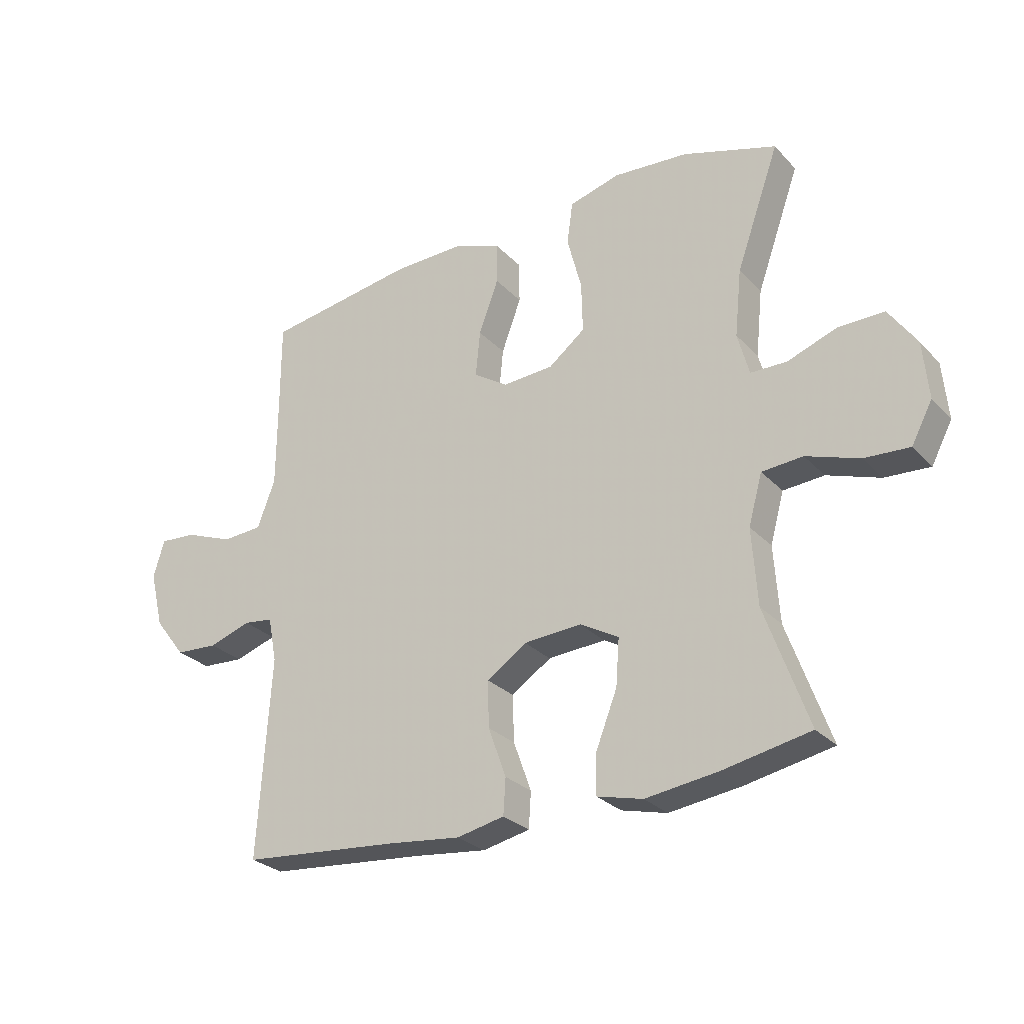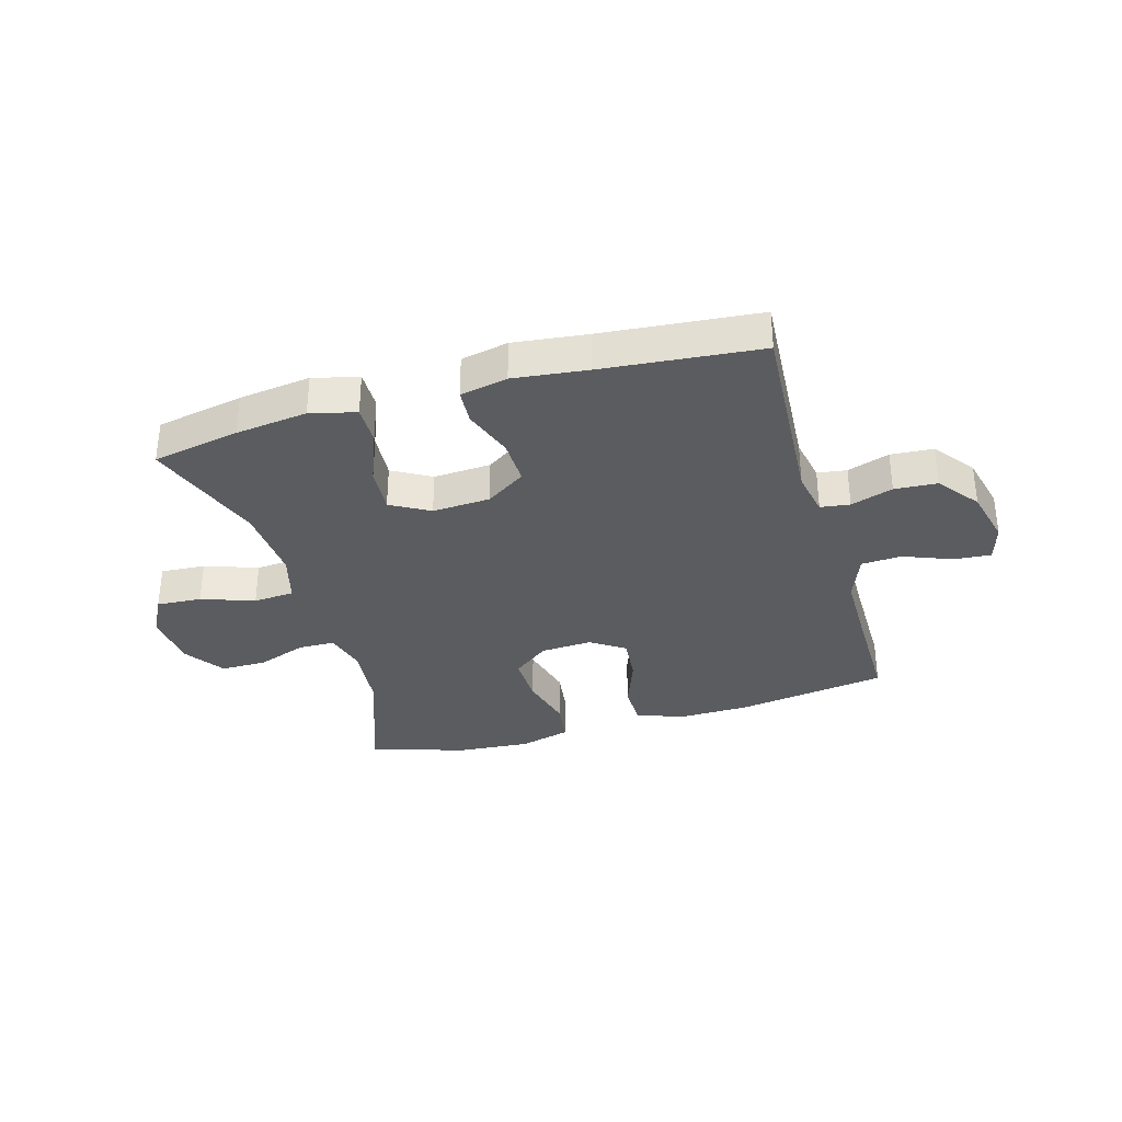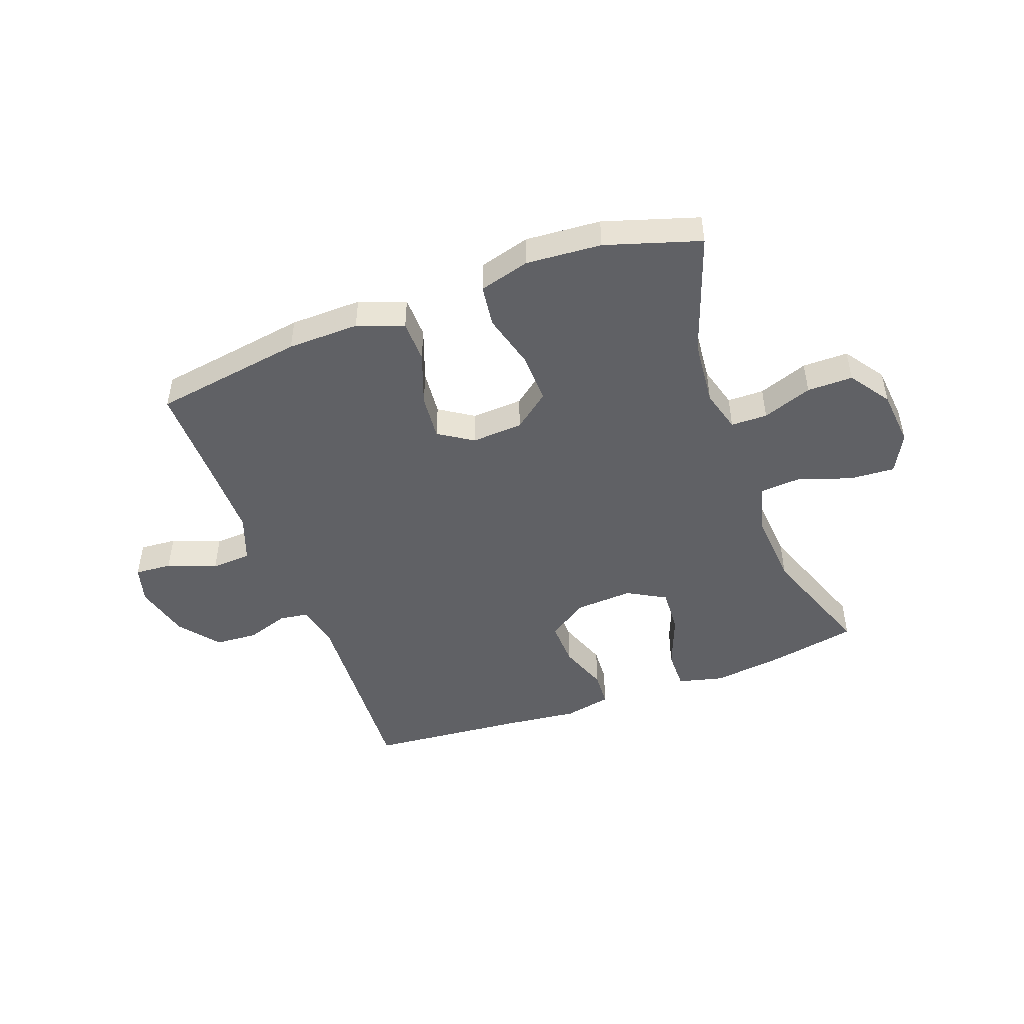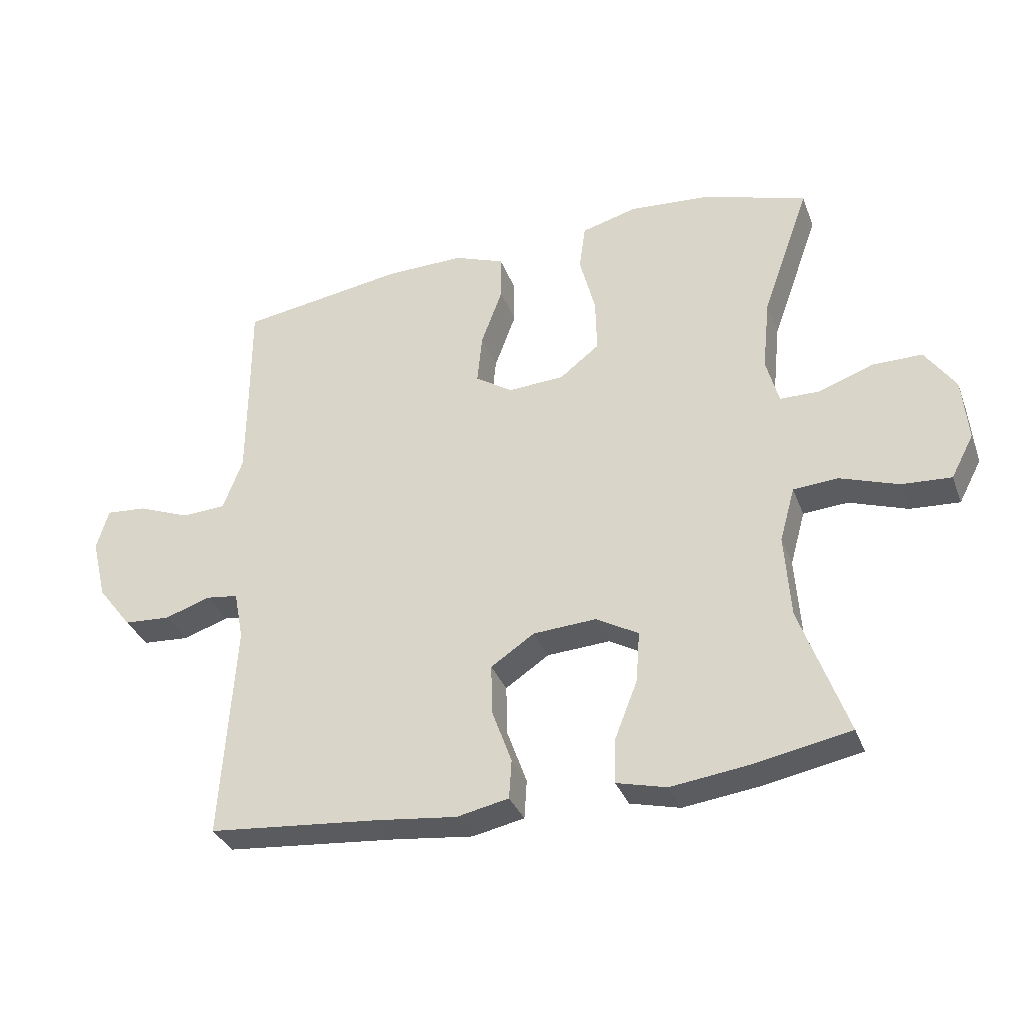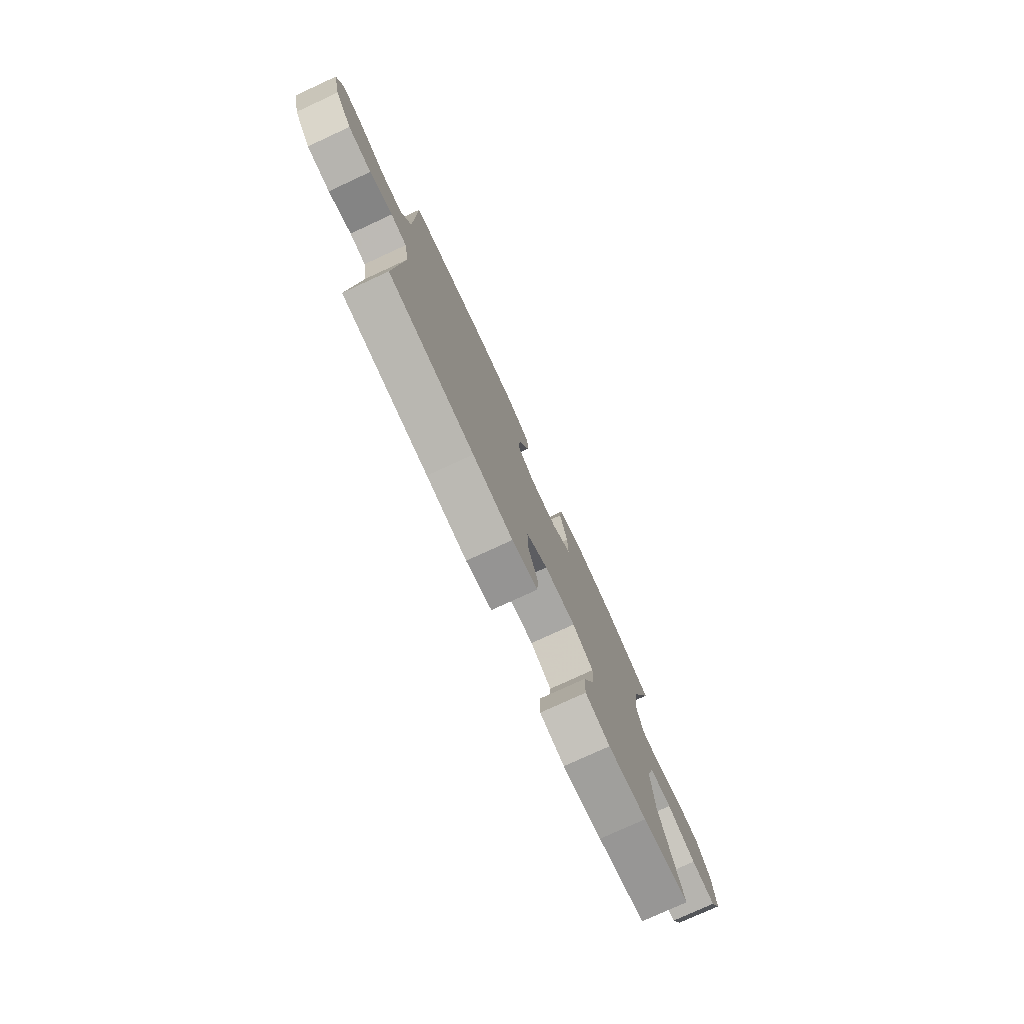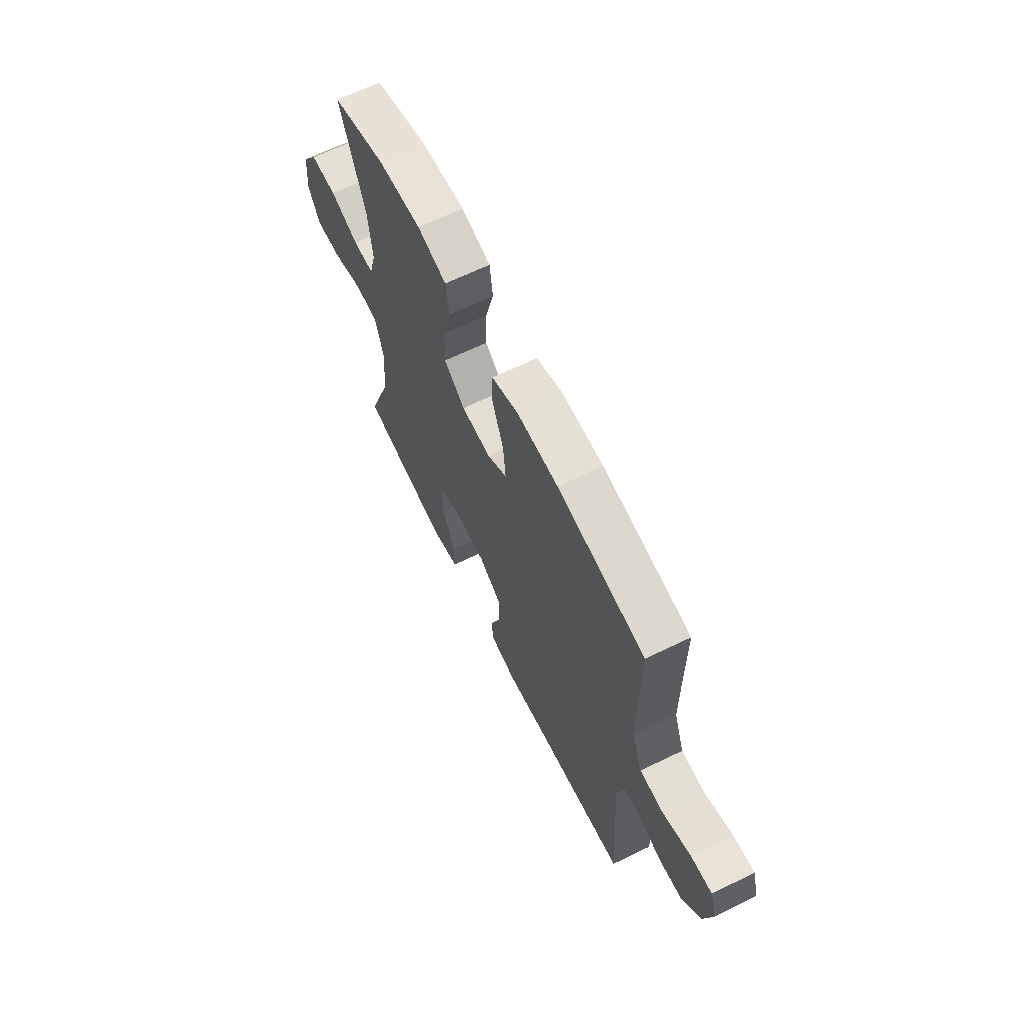
<metadata>
{"format":"obj","ext":"obj","renderer":"f3d","projection":"perspective","resolution":1024,"background":"white","views":[{"elev":-27.8,"azim":33.4,"up":"+Z"},{"elev":-33.8,"azim":-163.9,"up":"+Y"},{"elev":-47.4,"azim":20.5,"up":"+Y"},{"elev":-33.9,"azim":19.1,"up":"+Z"},{"elev":-77.5,"azim":-65.3,"up":"+Z"},{"elev":65.3,"azim":-116.1,"up":"+Z"}]}
</metadata>
<code>
v 0.5 0.07 0.5
v 0.425 0.07 0.29
v 0.413 0.07 0.174
v 0.433 0.07 0.1
v 0.496 0.07 0.099
v 0.582 0.07 0.13
v 0.661 0.07 0.13
v 0.709 0.07 0.06
v 0.718 0.07 -0.039
v 0.682 0.07 -0.107
v 0.604 0.07 -0.102
v 0.512 0.07 -0.07
v 0.441 0.07 -0.075
v 0.417 0.07 -0.161
v 0.426 0.07 -0.293
v 0.5 0.07 -0.5
v 0.349 0.07 -0.529
v 0.224 0.07 -0.545
v 0.145 0.07 -0.525
v 0.146 0.07 -0.456
v 0.183 0.07 -0.362
v 0.189 0.07 -0.281
v 0.122 0.07 -0.243
v 0.022 0.07 -0.249
v -0.047 0.07 -0.295
v -0.045 0.07 -0.375
v -0.014 0.07 -0.461
v -0.018 0.07 -0.523
v -0.1 0.07 -0.54
v -0.228 0.07 -0.525
v -0.5 0.07 -0.5
v -0.478 0.07 -0.155
v -0.493 0.07 -0.077
v -0.544 0.07 -0.07
v -0.617 0.07 -0.094
v -0.691 0.07 -0.089
v -0.745 0.07 -0.019
v -0.769 0.07 0.079
v -0.75 0.07 0.144
v -0.686 0.07 0.139
v -0.602 0.07 0.106
v -0.532 0.07 0.11
v -0.501 0.07 0.192
v -0.5 0.07 0.32
v -0.5 0.07 0.5
v -0.238 0.07 0.54
v -0.114 0.07 0.542
v -0.034 0.07 0.512
v -0.033 0.07 0.439
v -0.067 0.07 0.347
v -0.075 0.07 0.267
v -0.016 0.07 0.228
v 0.073 0.07 0.233
v 0.136 0.07 0.282
v 0.134 0.07 0.369
v 0.109 0.07 0.465
v 0.119 0.07 0.538
v 0.207 0.07 0.562
v 0.337 0.07 0.552
v 0.5 0 0.5
v 0.425 0 0.29
v 0.413 0 0.174
v 0.433 0 0.1
v 0.496 0 0.099
v 0.582 0 0.13
v 0.661 0 0.13
v 0.709 0 0.06
v 0.718 0 -0.039
v 0.682 0 -0.107
v 0.604 0 -0.102
v 0.512 0 -0.07
v 0.441 0 -0.075
v 0.417 0 -0.161
v 0.426 0 -0.293
v 0.5 0 -0.5
v 0.349 0 -0.529
v 0.224 0 -0.545
v 0.145 0 -0.525
v 0.146 0 -0.456
v 0.183 0 -0.362
v 0.189 0 -0.281
v 0.122 0 -0.243
v 0.022 0 -0.249
v -0.047 0 -0.295
v -0.045 0 -0.375
v -0.014 0 -0.461
v -0.018 0 -0.523
v -0.1 0 -0.54
v -0.228 0 -0.525
v -0.5 0 -0.5
v -0.478 0 -0.155
v -0.493 0 -0.077
v -0.544 0 -0.07
v -0.617 0 -0.094
v -0.691 0 -0.089
v -0.745 0 -0.019
v -0.769 0 0.079
v -0.75 0 0.144
v -0.686 0 0.139
v -0.602 0 0.106
v -0.532 0 0.11
v -0.501 0 0.192
v -0.5 0 0.32
v -0.5 0 0.5
v -0.238 0 0.54
v -0.114 0 0.542
v -0.034 0 0.512
v -0.033 0 0.439
v -0.067 0 0.347
v -0.075 0 0.267
v -0.016 0 0.228
v 0.073 0 0.233
v 0.136 0 0.282
v 0.134 0 0.369
v 0.109 0 0.465
v 0.119 0 0.538
v 0.207 0 0.562
v 0.337 0 0.552
f 58 59 1 2
f 55 56 57 58
f 54 55 58 2
f 53 54 2 3
f 52 53 3 4
f 47 48 49 50
f 47 50 51
f 44 45 46 47
f 43 44 47 51
f 42 43 51 52
f 38 39 40 41
f 38 41 42
f 37 38 42
f 34 35 36 37
f 33 34 37 42
f 30 31 32
f 30 32 33
f 26 27 28 29
f 25 26 29 30
f 18 19 20 21
f 18 21 22
f 15 16 17 18
f 14 15 18 22
f 13 14 22 23
f 9 10 11 12
f 9 12 13
f 8 9 13
f 5 6 7 8
f 4 5 8 13
f 25 30 33 42
f 24 25 42 52
f 23 24 52
f 4 13 23 52
f 61 60 118 117
f 117 116 115 114
f 61 117 114 113
f 62 61 113 112
f 63 62 112 111
f 109 108 107 106
f 110 109 106
f 106 105 104 103
f 110 106 103 102
f 111 110 102 101
f 100 99 98 97
f 101 100 97
f 101 97 96
f 96 95 94 93
f 101 96 93 92
f 91 90 89
f 92 91 89
f 88 87 86 85
f 89 88 85 84
f 80 79 78 77
f 81 80 77
f 77 76 75 74
f 81 77 74 73
f 82 81 73 72
f 71 70 69 68
f 72 71 68
f 72 68 67
f 67 66 65 64
f 72 67 64 63
f 101 92 89 84
f 111 101 84 83
f 111 83 82
f 111 82 72 63
f 1 60 61 2
f 2 61 62 3
f 3 62 63 4
f 4 63 64 5
f 5 64 65 6
f 6 65 66 7
f 7 66 67 8
f 8 67 68 9
f 9 68 69 10
f 10 69 70 11
f 11 70 71 12
f 12 71 72 13
f 13 72 73 14
f 14 73 74 15
f 15 74 75 16
f 16 75 76 17
f 17 76 77 18
f 18 77 78 19
f 19 78 79 20
f 20 79 80 21
f 21 80 81 22
f 22 81 82 23
f 23 82 83 24
f 24 83 84 25
f 25 84 85 26
f 26 85 86 27
f 27 86 87 28
f 28 87 88 29
f 29 88 89 30
f 30 89 90 31
f 31 90 91 32
f 32 91 92 33
f 33 92 93 34
f 34 93 94 35
f 35 94 95 36
f 36 95 96 37
f 37 96 97 38
f 38 97 98 39
f 39 98 99 40
f 40 99 100 41
f 41 100 101 42
f 42 101 102 43
f 43 102 103 44
f 44 103 104 45
f 45 104 105 46
f 46 105 106 47
f 47 106 107 48
f 48 107 108 49
f 49 108 109 50
f 50 109 110 51
f 51 110 111 52
f 52 111 112 53
f 53 112 113 54
f 54 113 114 55
f 55 114 115 56
f 56 115 116 57
f 57 116 117 58
f 58 117 118 59
f 59 118 60 1

</code>
